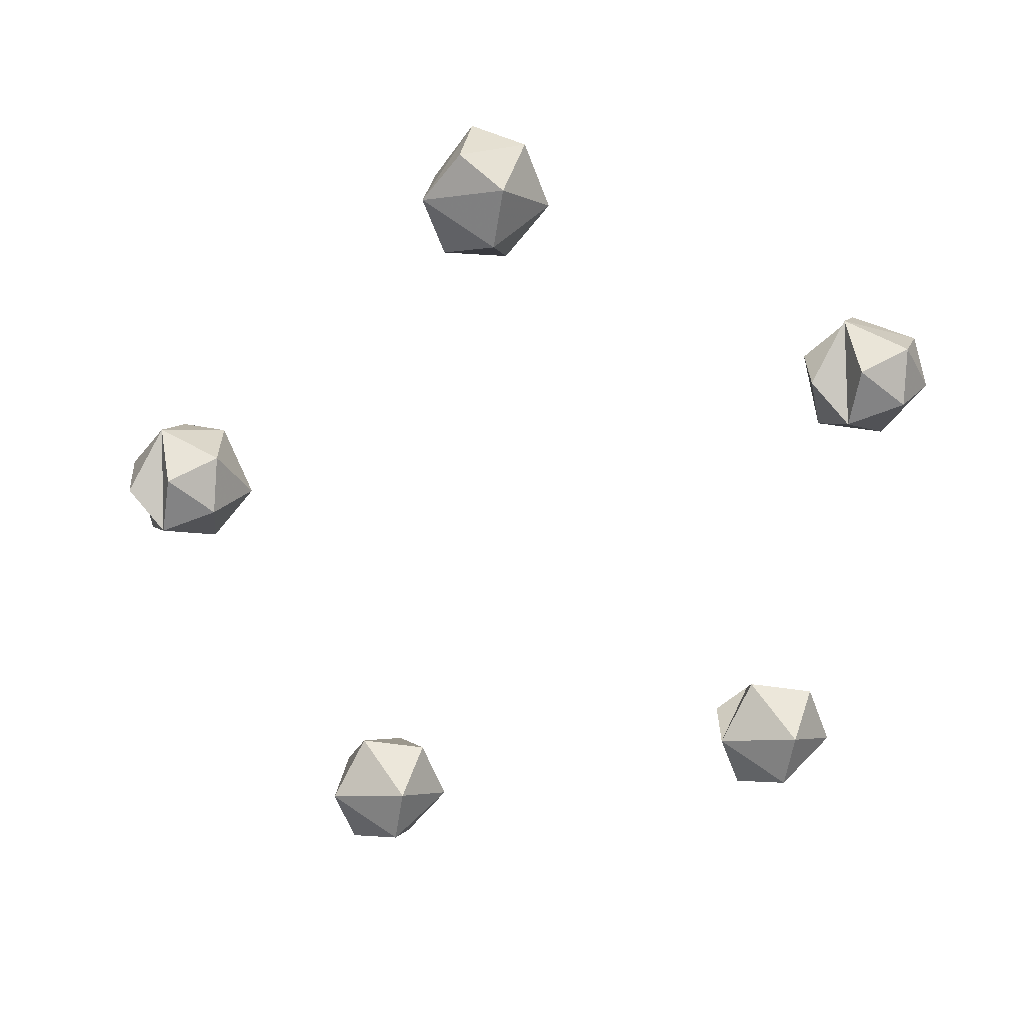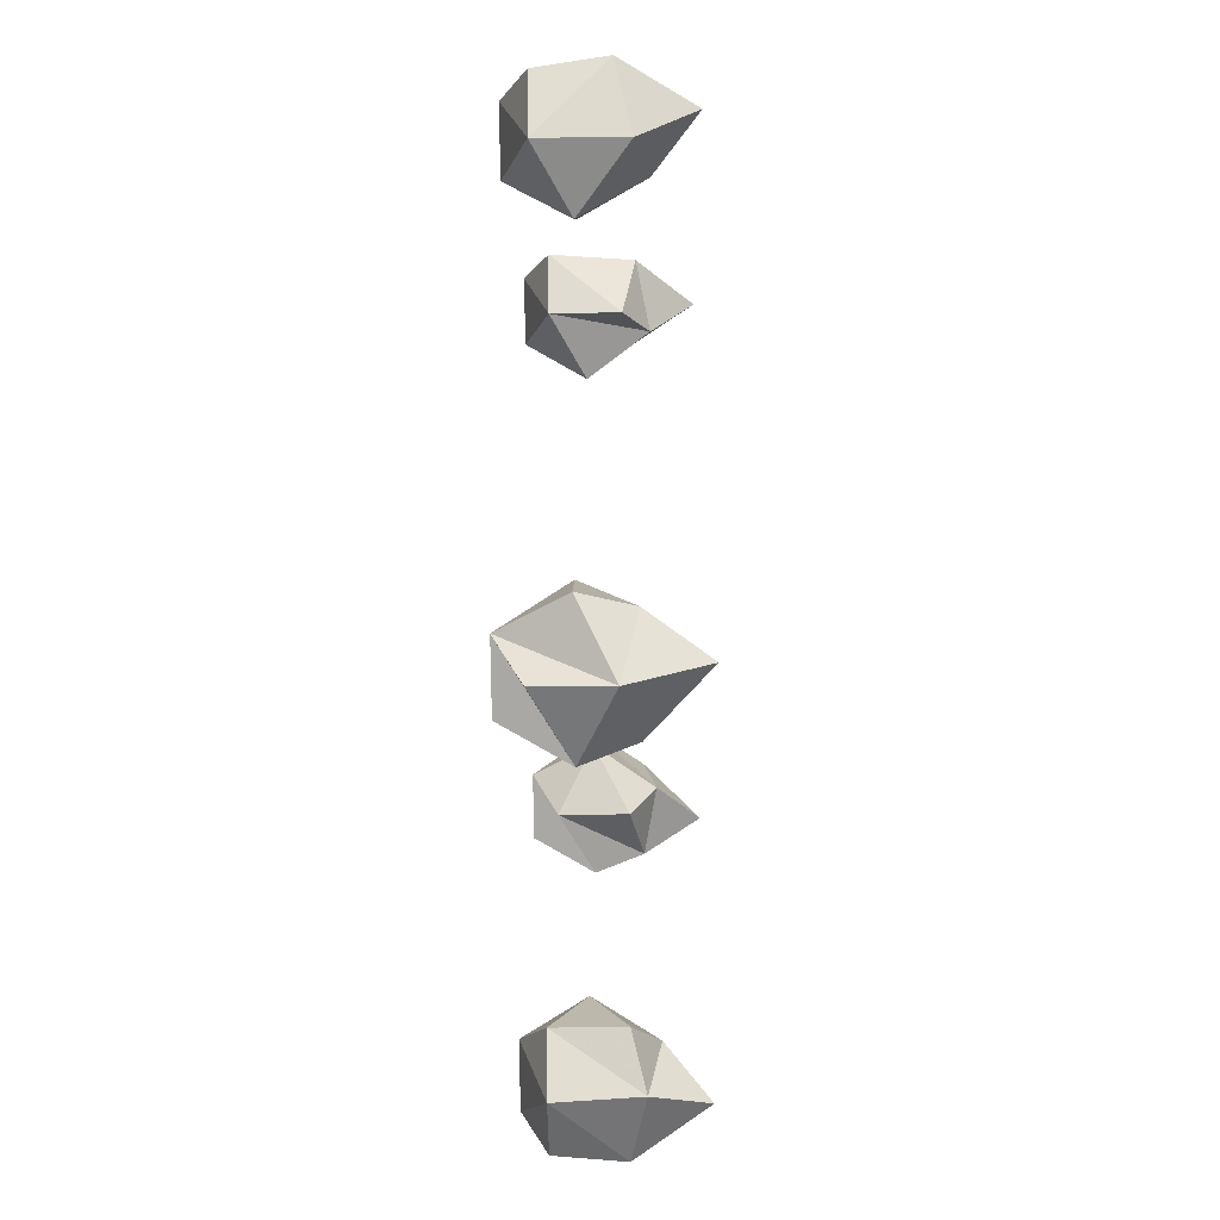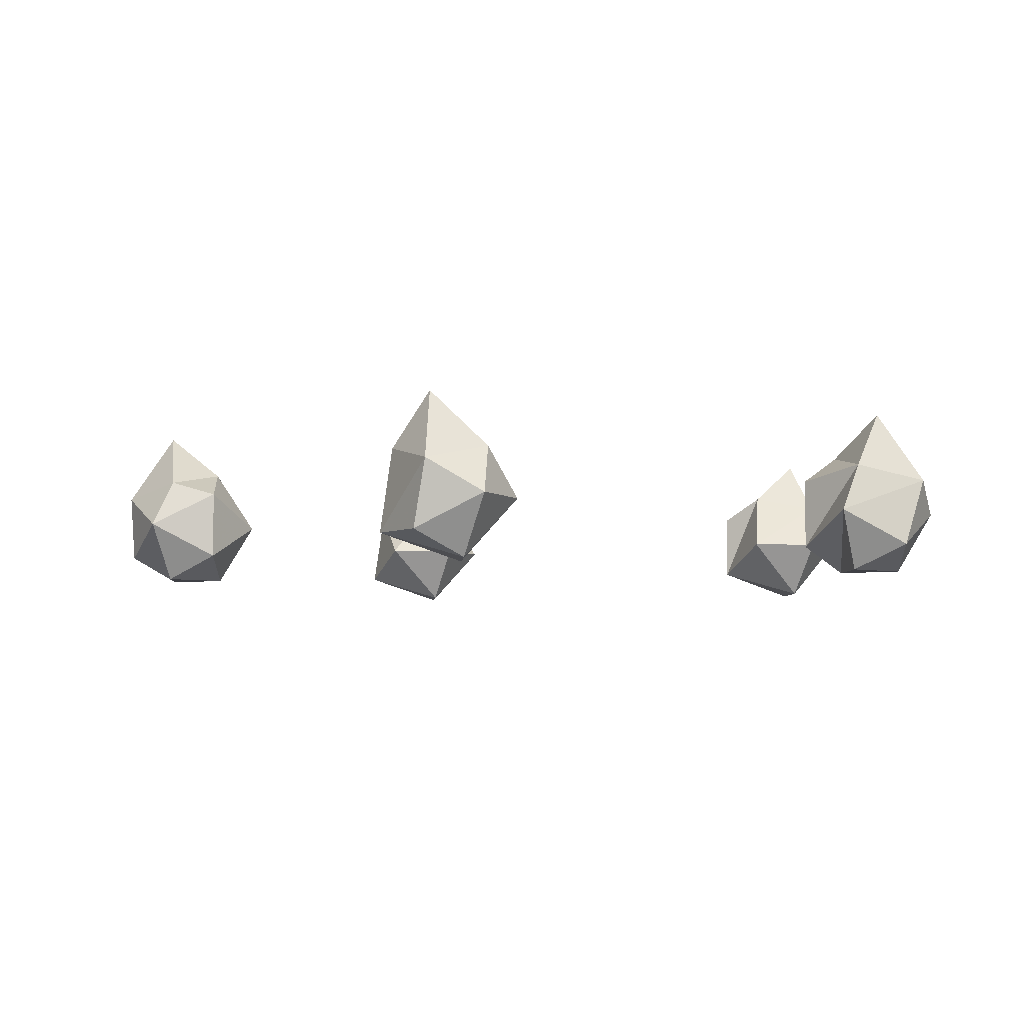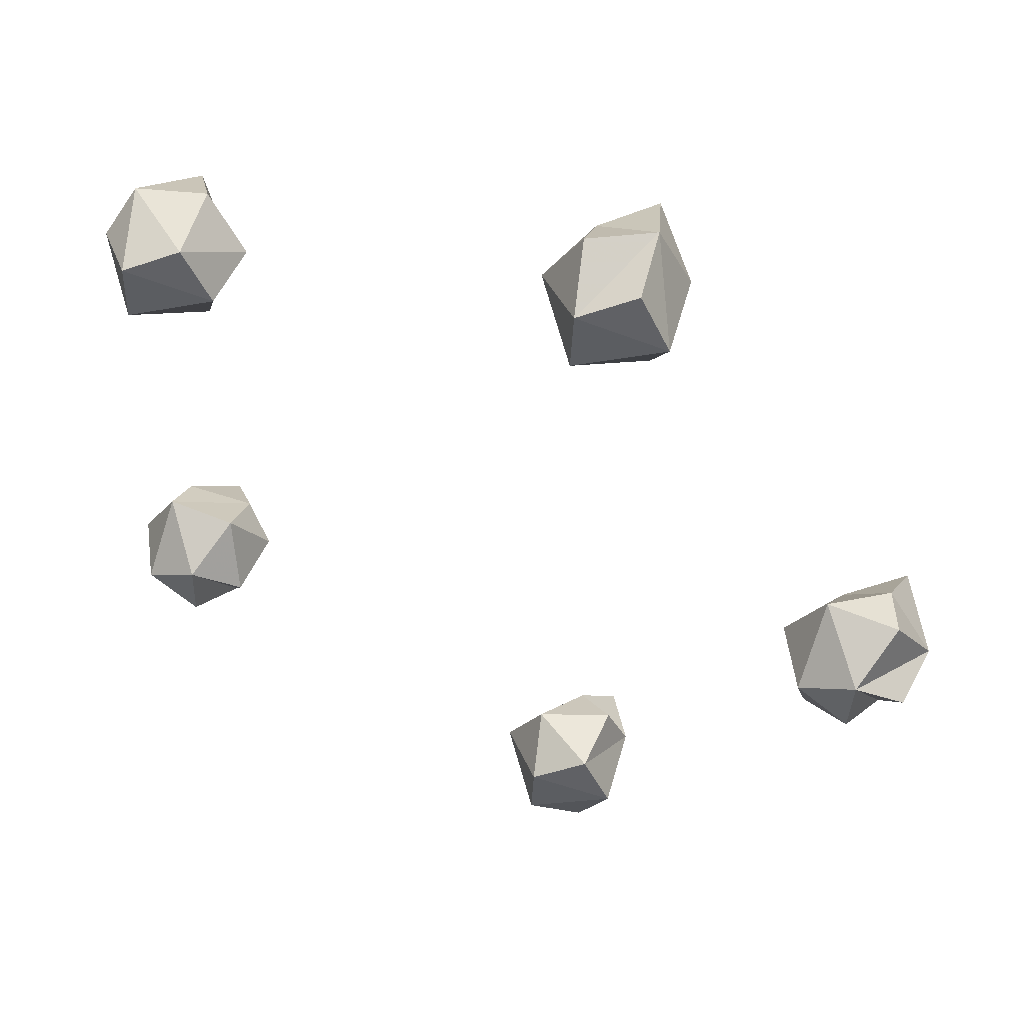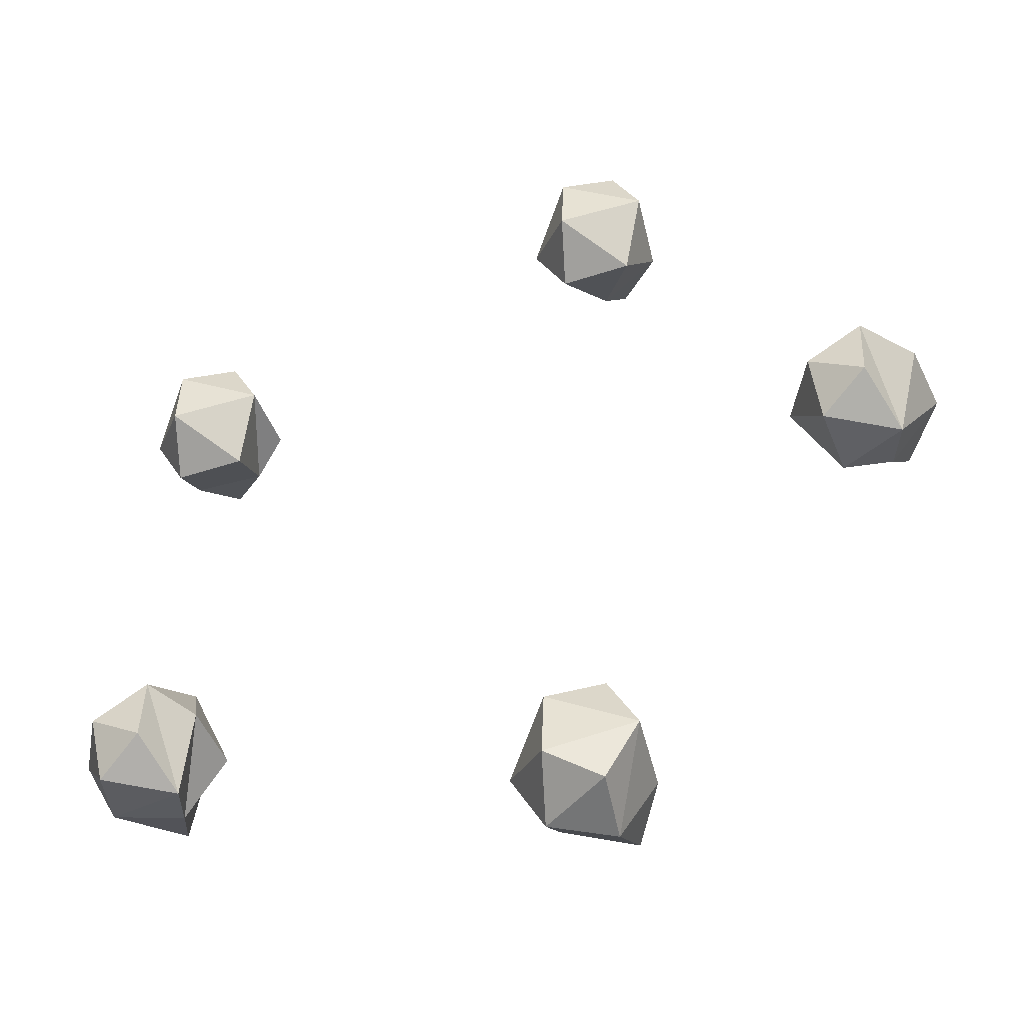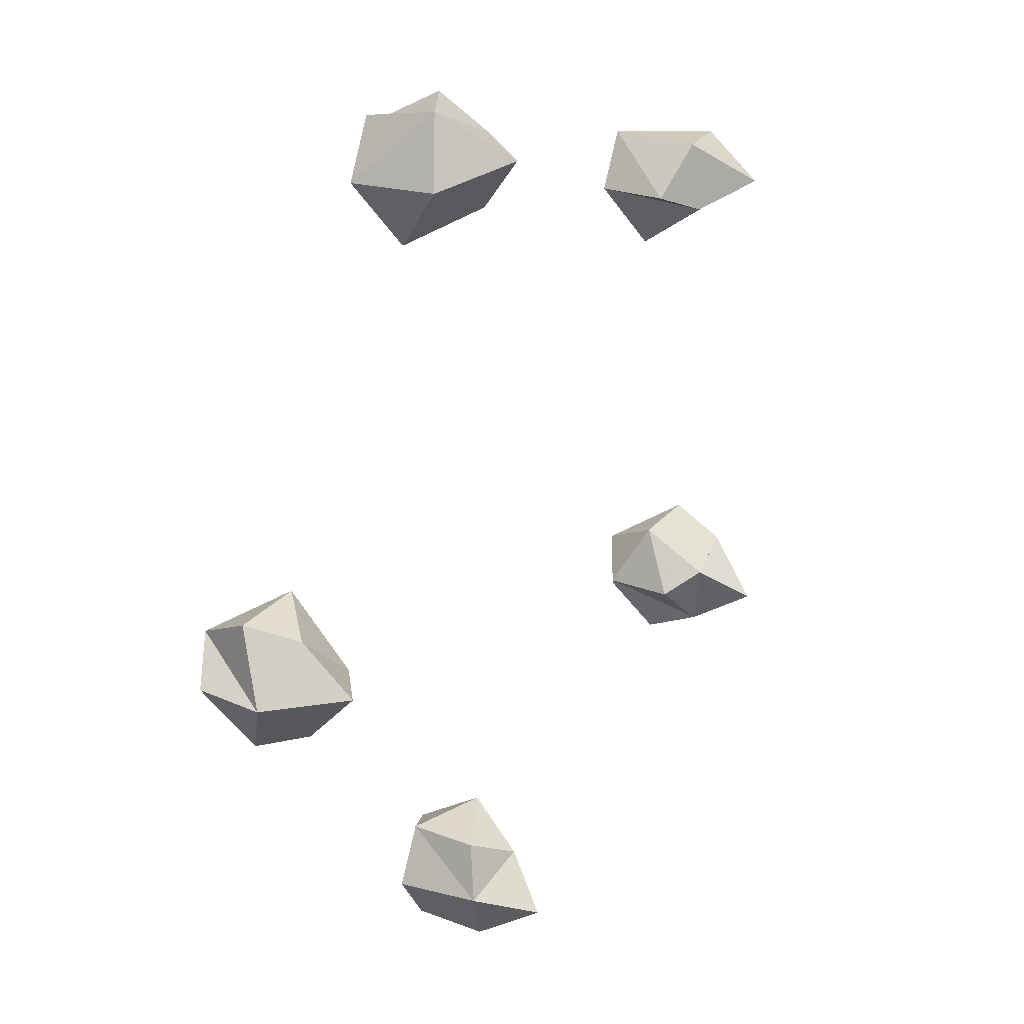
<metadata>
{"format":"obj","ext":"obj","renderer":"f3d","projection":"perspective","resolution":1024,"background":"white","views":[{"elev":-60.2,"azim":173.6,"up":"+Y"},{"elev":5.6,"azim":90.7,"up":"+Z"},{"elev":-4.3,"azim":178.6,"up":"+Y"},{"elev":52.1,"azim":23.5,"up":"+Z"},{"elev":-49.5,"azim":21.3,"up":"+Z"},{"elev":26.1,"azim":122.2,"up":"+Z"}]}
</metadata>
<code>
v 0.05182 0.859 0.1993
v 0.06961 0.8695 0.1852
v 0.06961 0.8695 0.1852
v 0.03569 0.8618 0.01932
v 0.03569 0.8618 0.01932
v -0.0591 0.861 0.05423
v -0.0591 0.861 0.05423
v 0.1077 0.8737 0.1007
v 0.1077 0.8737 0.1007
v 0.1077 0.8737 0.1007
v 0.04927 0.8748 0.02571
v 0.04927 0.8748 0.02571
v 0.04927 0.8748 0.02571
v -0.04304 0.8466 0.1499
v -0.04304 0.8466 0.1499
v -0.04304 0.8466 0.1499
v -0.04304 0.8466 0.1499
v -0.04304 0.8466 0.1499
v -0.03164 0.8518 0.1681
v -0.03164 0.8518 0.1681
v 0.1068 0.8478 0.1003
v 0.1068 0.8478 0.1003
v 0.1068 0.8478 0.1003
v 0.04754 0.8489 0.02552
v 0.04754 0.8489 0.02552
v 0.1228 0.8605 0.1136
v 0.05718 0.8546 0.006776
v 0.05718 0.8546 0.006776
v 0.06441 0.8544 0.01829
v 0.06441 0.8544 0.01829
v 0.06441 0.8544 0.01829
v 0.05468 0.8465 0.1786
v 0.05468 0.8465 0.1786
v 0.05468 0.8465 0.1786
v 0.05468 0.8465 0.1786
v 0.05468 0.8465 0.1786
v 0.06607 0.8516 0.1969
v 0.05635 0.8724 0.1792
v 0.05635 0.8724 0.1792
v 0.05635 0.8724 0.1792
v 0.1186 0.8477 0.1067
v 0.1186 0.8477 0.1067
v -0.04017 0.8483 0.04662
v -0.04017 0.8483 0.04662
v 0.09907 0.8606 0.1007
v 0.09907 0.8606 0.1007
v -0.05075 0.8608 0.06755
v -0.05075 0.8608 0.06755
v 0.04401 0.8616 0.03265
v -0.05004 0.8662 0.1657
v -0.05004 0.8662 0.1657
v -0.05004 0.8662 0.1657
v -0.05092 0.8537 0.04209
v -0.05092 0.8537 0.04209
v -0.05427 0.8593 0.1572
v -0.05427 0.8593 0.1572
v 0.04692 0.8491 0.01196
v 0.04692 0.8491 0.01196
v 0.04692 0.8491 0.01196
v 0.04692 0.8491 0.01196
v 0.04692 0.8491 0.01196
v 0.05829 0.8542 0.03025
v 0.05829 0.8542 0.03025
v 0.05829 0.8691 0.03046
v 0.0502 0.8694 0.1923
v 0.0502 0.8694 0.1923
v 0.0502 0.8694 0.1923
v -0.04791 0.8698 0.1505
v -0.04629 0.8832 0.04991
v 0.05406 0.884 0.01549
v -0.0349 0.8695 0.1671
v -0.0349 0.8695 0.1671
v 0.05484 0.869 0.004968
v 0.05484 0.869 0.004968
v 0.05484 0.869 0.004968
v 0.05484 0.869 0.004968
v -0.03664 0.8612 0.03993
v -0.03664 0.8612 0.03993
v -0.03664 0.8612 0.03993
v -0.03664 0.8612 0.03993
v -0.04722 0.8596 0.1434
v -0.04722 0.8596 0.1434
v -0.0514 0.8481 0.0538
v -0.0514 0.8481 0.0538
v -0.0514 0.8481 0.0538
v 0.05055 0.8594 0.1722
v 0.05055 0.8594 0.1722
v 0.06194 0.8722 0.01883
v 0.06194 0.8722 0.01883
v 0.1072 0.8534 0.0886
v 0.1072 0.8534 0.0886
v 0.1072 0.8683 0.08884
v 0.1072 0.8683 0.08884
v -0.03035 0.8685 0.05342
v -0.03537 0.8608 0.06704
v -0.03037 0.8537 0.0532
v -0.03037 0.8537 0.0532
v 0.05856 0.8813 0.1907
v -0.04347 0.8815 0.1582
v -0.04347 0.8815 0.1582
v -0.03798 0.874 0.05776
v -0.03798 0.874 0.05776
v -0.03798 0.874 0.05776
v 0.1215 0.8609 0.08644
v 0.1215 0.8609 0.08644
v 0.1215 0.8609 0.08644
v 0.1215 0.8609 0.08644
v 0.1287 0.8677 0.09987
v 0.1287 0.8677 0.09987
v 0.1287 0.8677 0.09987
v 0.1181 0.8708 0.1109
v 0.1181 0.8708 0.1109
v 0.04276 0.862 0.005508
v 0.04276 0.862 0.005508
v 0.1189 0.8829 0.1023
v 0.06388 0.866 0.1993
v 0.06388 0.866 0.1993
v 0.06388 0.866 0.1993
v 0.04193 0.8722 0.01293
v 0.04193 0.8722 0.01293
v 0.04193 0.8722 0.01293
v -0.05205 0.8712 0.06067
v -0.05205 0.8712 0.06067
v -0.04066 0.8715 0.04325
v -0.04066 0.8715 0.04325
v -0.04066 0.8715 0.04325
v 0.1278 0.8533 0.09974
v 0.118 0.848 0.09316
v 0.118 0.848 0.09316
v -0.03183 0.8596 0.1429
v -0.03183 0.8596 0.1429
v -0.03183 0.8596 0.1429
v -0.03183 0.8596 0.1429
v 0.1172 0.8712 0.08976
v 0.1172 0.8712 0.08976
v 0.1172 0.8712 0.08976
v -0.04241 0.8464 0.1635
v -0.04241 0.8464 0.1635
v 0.04348 0.8592 0.186
v 0.04348 0.8592 0.186
v 0.1074 0.8605 0.1141
v 0.1074 0.8605 0.1141
v 0.1074 0.8605 0.1141
v -0.03356 0.8725 0.1526
v -0.03356 0.8725 0.1526
v -0.03356 0.8725 0.1526
v -0.03356 0.8725 0.1526
v 0.06593 0.8594 0.1717
v 0.06593 0.8594 0.1717
v 0.06593 0.8594 0.1717
v 0.06593 0.8594 0.1717
v -0.02554 0.8669 0.1564
v 0.05533 0.8462 0.1922
v 0.05533 0.8462 0.1922
v -0.02557 0.852 0.1562
v -0.02557 0.852 0.1562
v -0.02557 0.852 0.1562
v -0.05563 0.8681 0.04559
v -0.05563 0.8681 0.04559
v -0.05563 0.8681 0.04559
v -0.05563 0.8681 0.04559
v 0.0722 0.8518 0.1849
v 0.0722 0.8518 0.1849
v 0.0722 0.8518 0.1849
v -0.03955 0.848 0.06019
v -0.03955 0.848 0.06019
f 125 160 69
f 69 160 122
f 161 54 7
f 6 53 83
f 97 78 124
f 74 121 70
f 70 121 11
f 119 114 5
f 113 61 4
f 25 30 62
f 40 87 65
f 65 87 140
f 86 36 139
f 154 163 37
f 147 68 99
f 99 68 50
f 68 82 50
f 50 82 56
f 81 18 55
f 138 156 19
f 157 131 145
f 135 10 115
f 8 93 46
f 93 91 46
f 45 90 21
f 41 127 110
f 127 105 110
f 110 105 134
f 122 101 69
f 123 48 102
f 102 48 95
f 95 47 165
f 47 84 165
f 100 51 72
f 71 52 20
f 52 137 20
f 40 151 87
f 150 35 86
f 126 80 159
f 161 79 54
f 79 44 54
f 10 136 92
f 136 107 92
f 93 106 91
f 106 129 91
f 120 76 114
f 76 28 114
f 28 60 113
f 146 133 68
f 68 133 82
f 132 17 81
f 122 158 101
f 101 158 123
f 158 7 123
f 123 7 48
f 6 83 47
f 115 109 135
f 108 111 26
f 111 143 26
f 142 45 21
f 14 137 55
f 137 52 55
f 98 3 39
f 118 1 153
f 1 139 153
f 153 139 32
f 70 89 74
f 88 64 63
f 64 49 63
f 63 49 24
f 49 4 24
f 24 4 57
f 110 26 41
f 26 142 41
f 41 142 22
f 39 2 148
f 148 2 164
f 2 118 164
f 164 118 37
f 118 153 37
f 5 49 12
f 49 64 12
f 64 89 13
f 13 89 70
f 112 109 115
f 140 1 66
f 1 116 66
f 117 3 98
f 34 149 162
f 16 130 155
f 90 128 23
f 23 128 42
f 128 104 42
f 42 104 127
f 59 27 29
f 27 75 30
f 53 43 85
f 85 43 166
f 43 77 166
f 166 77 96
f 67 117 98
f 20 157 152
f 157 145 152
f 95 94 102
f 94 125 103
f 103 125 69
f 165 97 95
f 95 97 94
f 97 124 94
f 20 152 71
f 71 152 144
f 46 141 8
f 141 112 9
f 9 112 115
f 5 12 119
f 98 38 67
f 15 155 138
f 33 162 154
f 100 72 144
f 58 29 25
f 63 31 88
f 88 31 73
f 125 160 69
f 69 160 122
f 161 54 7
f 6 53 83
f 97 78 124
f 74 121 70
f 70 121 11
f 119 114 5
f 113 61 4
f 25 30 62
f 40 87 65
f 65 87 140
f 86 36 139
f 154 163 37
f 147 68 99
f 99 68 50
f 68 82 50
f 50 82 56
f 81 18 55
f 138 156 19
f 157 131 145
f 135 10 115
f 8 93 46
f 93 91 46
f 45 90 21
f 41 127 110
f 127 105 110
f 110 105 134
f 122 101 69
f 123 48 102
f 102 48 95
f 95 47 165
f 47 84 165
f 100 51 72
f 71 52 20
f 52 137 20
f 40 151 87
f 150 35 86
f 126 80 159
f 161 79 54
f 79 44 54
f 10 136 92
f 136 107 92
f 93 106 91
f 106 129 91
f 120 76 114
f 76 28 114
f 28 60 113
f 146 133 68
f 68 133 82
f 132 17 81
f 122 158 101
f 101 158 123
f 158 7 123
f 123 7 48
f 6 83 47
f 115 109 135
f 108 111 26
f 111 143 26
f 142 45 21
f 14 137 55
f 137 52 55
f 98 3 39
f 118 1 153
f 1 139 153
f 153 139 32
f 70 89 74
f 88 64 63
f 64 49 63
f 63 49 24
f 49 4 24
f 24 4 57
f 110 26 41
f 26 142 41
f 41 142 22
f 39 2 148
f 148 2 164
f 2 118 164
f 164 118 37
f 118 153 37
f 5 49 12
f 49 64 12
f 64 89 13
f 13 89 70
f 112 109 115
f 140 1 66
f 1 116 66
f 117 3 98
f 34 149 162
f 16 130 155
f 90 128 23
f 23 128 42
f 128 104 42
f 42 104 127
f 59 27 29
f 27 75 30
f 53 43 85
f 85 43 166
f 43 77 166
f 166 77 96
f 67 117 98
f 20 157 152
f 157 145 152
f 95 94 102
f 94 125 103
f 103 125 69
f 165 97 95
f 95 97 94
f 97 124 94
f 20 152 71
f 71 152 144
f 46 141 8
f 141 112 9
f 9 112 115
f 5 12 119
f 98 38 67
f 15 155 138
f 33 162 154
f 100 72 144
f 58 29 25
f 63 31 88
f 88 31 73

</code>
